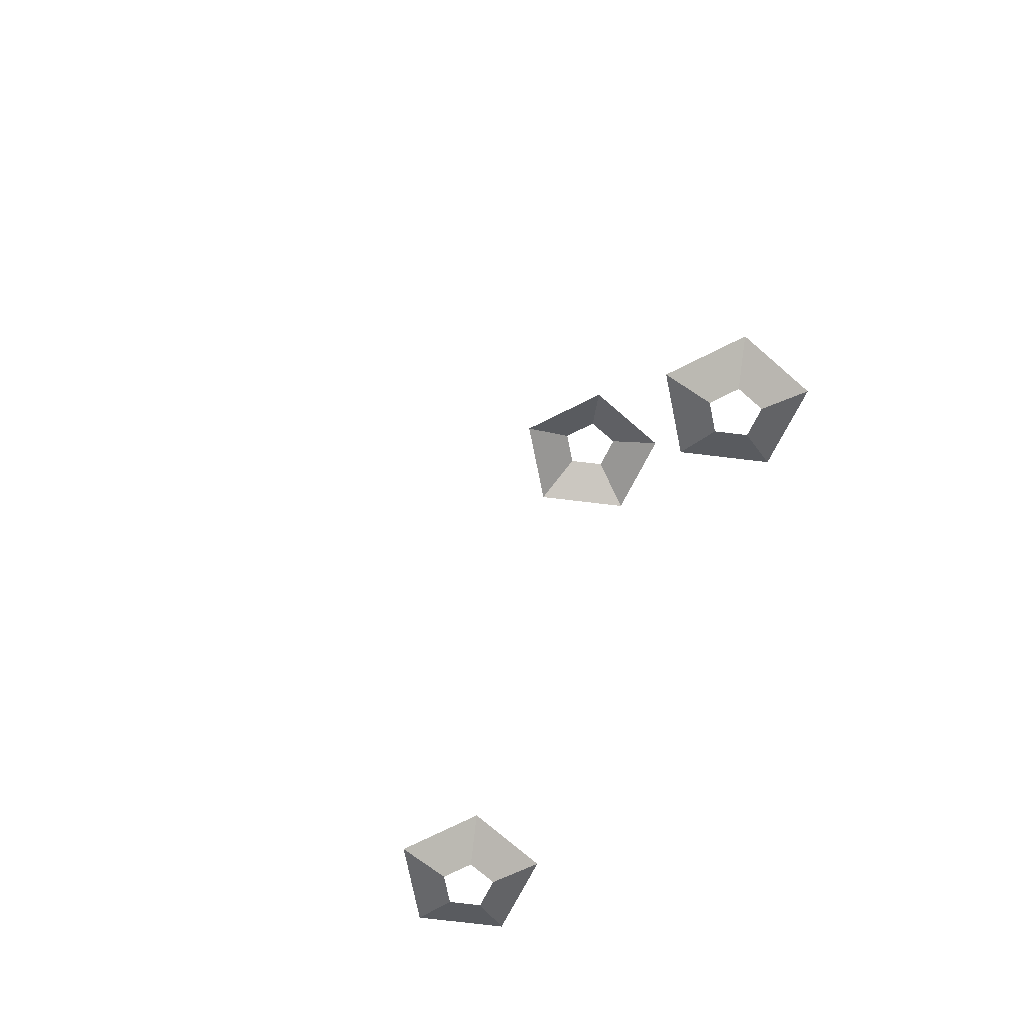
<metadata>
{"format":"obj","ext":"obj","renderer":"f3d","projection":"perspective","resolution":1024,"background":"white","views":[{"elev":-61.9,"azim":-115.6,"up":"+Y"}]}
</metadata>
<code>
o non_cv
v 0.2503 3.682 -6.616
v 0.6815 3.342 -6.02
v -0.2494 3.682 -6.618
v -0.6836 3.342 -6.023
v -0.4026 3.682 -7.093
v -1.102 3.342 -7.323
v 0.002439 3.682 -7.386
v 0.004327 3.342 -8.122
v 0.4059 3.682 -7.091
v 1.107 3.342 -7.317
v 4.802 3.682 6.536
v 4.804 3.342 5.8
v 4.55 3.682 7.304
v 4.116 3.342 7.899
v 4.397 3.682 6.829
v 3.697 3.342 6.599
v 5.205 3.682 6.831
v 5.906 3.342 6.605
v 5.05 3.682 7.306
v 5.481 3.342 7.902
v -4.552 3.682 7.307
v -4.121 3.342 7.903
v -5.052 3.682 7.305
v -5.486 3.342 7.9
v -5.904 3.342 6.6
v -5.205 3.682 6.83
v -4.396 3.682 6.832
v -3.696 3.342 6.606
v -4.8 3.682 6.537
v -4.798 3.342 5.801
v -4.8 3.682 6.537
v -4.396 3.682 6.832
v -4.552 3.682 7.307
v -5.052 3.682 7.305
v 5.05 3.682 7.306
v 4.55 3.682 7.304
v 4.397 3.682 6.829
v 4.802 3.682 6.536
v 5.205 3.682 6.831
v 0.4059 3.682 -7.091
v 0.2503 3.682 -6.616
v -0.2494 3.682 -6.618
v -0.4026 3.682 -7.093
v 0.002439 3.682 -7.386
v 1.107 3.342 -7.317
v 0.6815 3.342 -6.02
v -0.6836 3.342 -6.023
v -1.102 3.342 -7.323
v 0.004327 3.342 -8.122
v 4.804 3.342 5.8
v 3.697 3.342 6.599
v 4.116 3.342 7.899
v 5.481 3.342 7.902
v 5.906 3.342 6.605
v -3.696 3.342 6.606
v -4.121 3.342 7.903
v -5.486 3.342 7.9
v -5.904 3.342 6.6
v -4.798 3.342 5.801
v -5.205 3.682 6.83
v -3.789 -0.1926 -24.81
v 3.835 0.2393 -24.81
v 3.909 0.000585 -24.81
v -3.835 0.2393 -24.81
v -3.909 0.000585 -24.81
v -3.834 -0.2451 -24.81
v 3.834 -0.2451 -24.81
v -4.396 -3.687 -7.092
v 0.4019 -3.687 6.833
v 0.2463 -3.687 7.307
v -4.798 -3.346 -8.123
v -5.904 -3.346 -7.323
v -5.486 -3.346 -6.024
v -3.696 -3.346 -7.317
v -4.121 -3.346 -6.02
v 5.481 -3.346 -6.02
v 5.906 -3.346 -7.317
v 4.116 -3.346 -6.024
v 3.697 -3.346 -7.323
v 4.804 -3.346 -8.123
v 0.000337 -3.346 5.802
v -1.106 -3.346 6.601
v -0.6876 -3.346 7.901
v 1.103 -3.346 6.607
v 0.6775 -3.346 7.904
v 5.205 -3.687 -7.092
v 4.802 -3.687 -7.386
v 4.397 -3.687 -7.094
v 4.55 -3.687 -6.618
v 5.05 -3.687 -6.617
v -0.2534 -3.687 7.306
v -0.4065 -3.687 6.831
v -0.001551 -3.687 6.538
v -5.205 -3.687 -7.094
v -4.8 -3.687 -7.386
v -4.552 -3.687 -6.617
v -5.052 -3.687 -6.618
v 3.79 0.1878 -24.81
v -3.79 0.1878 -24.81
v -3.839 0.001148 -24.81
v 3.789 -0.1926 -24.81
v 3.839 0.001148 -24.81
v -3.789 -0.1926 -24.81
v -3.789 -0.1926 -24.81
v 3.835 0.2393 -24.81
v -3.835 0.2393 -24.81
v -3.834 -0.2451 -24.81
v 3.834 -0.2451 -24.81
v -2e-06 -0.2451 -24.81
v -2e-06 -0.2451 -24.81
v 3.79 0.1878 -24.81
v -3.79 0.1878 -24.81
v 3.789 -0.1926 -24.81
v 3.789 -0.1926 -24.81
v -4.798 -3.346 -8.123
v -4.8 -3.687 -7.386
v -5.904 -3.346 -7.323
v -5.205 -3.687 -7.094
v -5.486 -3.346 -6.024
v -5.052 -3.687 -6.618
v -4.121 -3.346 -6.02
v -4.552 -3.687 -6.617
v -4.396 -3.687 -7.092
v -3.696 -3.346 -7.317
v 5.481 -3.346 -6.02
v 5.05 -3.687 -6.617
v 4.116 -3.346 -6.024
v 4.55 -3.687 -6.618
v 3.697 -3.346 -7.323
v 4.397 -3.687 -7.094
v 4.804 -3.346 -8.123
v 4.802 -3.687 -7.386
v 5.906 -3.346 -7.317
v 5.205 -3.687 -7.092
v 0.4019 -3.687 6.833
v 1.103 -3.346 6.607
v 0.000337 -3.346 5.802
v -0.001551 -3.687 6.538
v -1.106 -3.346 6.601
v -0.4065 -3.687 6.831
v -0.6876 -3.346 7.901
v -0.2534 -3.687 7.306
v 0.2463 -3.687 7.307
v 0.6775 -3.346 7.904
v -2e-06 -0.2451 -24.81
f 9 1 2 10
f 3 4 46 41
f 5 6 47 42
f 8 48 43 7
f 49 44 40 45
f 12 11 17 18
f 50 16 15 38
f 37 51 14 13
f 36 52 20 19
f 53 54 39 35
f 22 28 27 21
f 23 24 56 33
f 26 25 57 34
f 30 58 60 29
f 59 31 32 55
f 145 107 103
f 108 109 113
f 110 104 114
f 101 102 63 67
f 98 62 63 102
f 61 66 65 100
f 65 64 99 100
f 68 95 71 74
f 94 72 115 116
f 118 97 73 117
f 120 96 75 119
f 123 124 121 122
f 86 77 76 90
f 89 126 125 78
f 88 128 127 79
f 130 129 80 87
f 134 132 131 133
f 69 93 81 84
f 92 82 137 138
f 140 91 83 139
f 142 70 85 141
f 135 136 144 143
f 106 105 111 112

</code>
